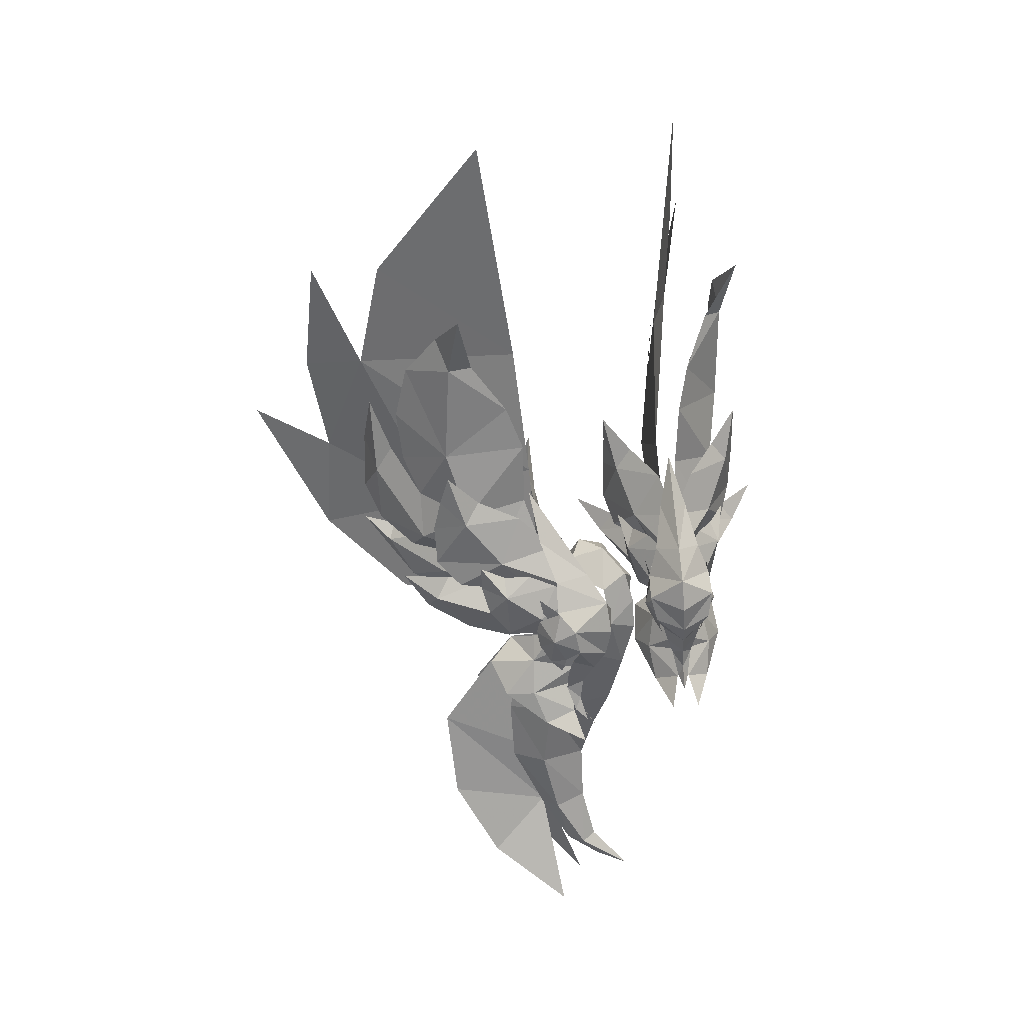
<metadata>
{"format":"obj","ext":"obj","renderer":"f3d","projection":"perspective","resolution":1024,"background":"white","views":[{"elev":24.0,"azim":-105.4,"up":"+Z"}]}
</metadata>
<code>
g common_shoulder_170004
v 3.725 6.969 2.452
v 7.404 5.16 -0.3935
v 9.374 6.813 1.27
v 3.173 6.519 -1.079
v 3.776 6.96 -4.102
v 6.804 5.422 -3.269
v 5.057 7.925 -6.467
v 7.568 7.076 -5.297
v 8.051 8.021 -7.466
v 6.299 8.86 -8.81
v 8.156 8.907 -9.736
v 6.553 9.038 -11.17
v 7.117 8.774 -12.66
v 5.722 8.381 -13.79
v 9.448 8.22 4.389
v 5.926 8.678 5.269
v 11.34 10.97 8.364
v 8.929 11.01 8.973
v 12.59 13.85 13.51
v 9.374 6.813 1.27
v 5.534 8.334 -0.5938
v 7.581 9.917 1.072
v 7.404 5.16 -0.3935
v 5.332 8.159 -3.332
v 6.804 5.422 -3.269
v 7.568 7.076 -5.297
v 7.344 9.672 -7.397
v 6.641 9.149 -5.237
v 8.051 8.021 -7.466
v 7.749 9.966 -9.66
v 8.156 8.907 -9.736
v 9.448 8.22 4.389
v 8.323 10.51 4.329
v 11.34 10.97 8.364
v 10.78 12.43 8.316
v 12.59 13.85 13.51
v 6.894 9.288 -12.77
v 7.117 8.774 -12.66
v 5.722 8.381 -13.79
v 5.046 12.45 1.229
v 2.951 10.96 -0.4363
v 3.07 10.29 -3.305
v 4.88 10.58 -5.323
v 5.933 10.78 -7.486
v 6.831 10.63 -9.748
v 6.455 9.637 -12.67
v 6.402 12.19 4.359
v 9.521 13.34 8.347
v 5.046 12.45 1.229
v 2.951 10.96 -0.4363
v 3.07 10.29 -3.305
v 4.88 10.58 -5.323
v 5.933 10.78 -7.486
v 6.831 10.63 -9.748
v 6.402 12.19 4.359
v 9.521 13.34 8.347
v 6.455 9.637 -12.67
v 5.893 -3.096 2.902
v 11 -0.7343 1.607
v 8.555 -0.1849 -0.1547
v 5.269 -3.215 -0.6442
v 8.169 -0.9148 -2.986
v 6.056 -3.625 -3.629
v 9.582 -2.275 -4.879
v 7.663 -4.176 -5.927
v 10.45 -3.119 -6.968
v 10.95 -4.073 -9.156
v 9.222 -4.715 -8.204
v 10 -4.629 -12.07
v 9.57 -4.973 -10.54
v 8.591 -4.941 -13.19
v 8.549 -3.503 5.814
v 11.59 -1.715 4.832
v 12.18 -4.069 9.647
v 14.37 -3.099 8.993
v 16.59 -4.757 14.34
v 11 -0.7343 1.607
v 10.64 -4.305 1.708
v 8.158 -3.851 -0.04943
v 8.555 -0.1849 -0.1547
v 7.953 -4.009 -2.788
v 8.169 -0.9148 -2.986
v 9.582 -2.275 -4.879
v 9.588 -4.532 -4.625
v 10.48 -4.903 -6.746
v 10.45 -3.119 -6.968
v 11.01 -5.196 -8.982
v 10.95 -4.073 -9.156
v 11.59 -1.715 4.832
v 11.5 -4.261 4.989
v 14.37 -3.099 8.993
v 14.46 -4.65 9.079
v 16.59 -4.757 14.34
v 10.01 -5.196 -12.12
v 10 -4.629 -12.07
v 8.591 -4.941 -13.19
v 6.881 -7.286 0.3791
v 9.373 -7.636 2.126
v 6.765 -6.87 -2.538
v 8.572 -6.563 -4.557
v 9.654 -6.497 -6.714
v 10.45 -6.186 -8.997
v 9.754 -5.685 -11.99
v 10.44 -6.573 5.198
v 13.68 -5.993 9.211
v 9.373 -7.636 2.126
v 6.881 -7.286 0.3791
v 6.765 -6.87 -2.538
v 8.572 -6.563 -4.557
v 9.654 -6.497 -6.714
v 10.45 -6.186 -8.997
v 10.44 -6.573 5.198
v 13.68 -5.993 9.211
v 9.754 -5.685 -11.99
f 1 2 3
f 1 4 2
f 2 5 6
f 5 2 4
f 6 7 8
f 7 6 5
f 9 10 11
f 11 12 13
f 12 14 13
f 10 8 7
f 8 10 9
f 10 12 11
f 1 15 16
f 16 17 18
f 18 17 19
f 1 3 15
f 16 15 17
f 20 21 22
f 21 20 23
f 23 24 21
f 24 23 25
f 26 27 28
f 27 26 29
f 29 30 27
f 30 29 31
f 25 28 24
f 28 25 26
f 32 22 33
f 22 32 20
f 34 33 35
f 33 34 32
f 36 34 35
f 31 37 30
f 37 31 38
f 38 39 37
f 1 40 41
f 1 41 4
f 41 5 4
f 5 41 42
f 42 7 5
f 7 42 43
f 44 45 10
f 45 46 12
f 12 46 14
f 10 43 44
f 43 10 7
f 10 45 12
f 1 16 47
f 16 18 48
f 18 19 48
f 1 47 40
f 16 48 47
f 49 21 50
f 21 49 22
f 50 24 51
f 24 50 21
f 52 27 53
f 27 52 28
f 53 30 54
f 30 53 27
f 51 28 52
f 28 51 24
f 55 22 49
f 22 55 33
f 56 33 55
f 33 56 35
f 36 35 56
f 54 37 57
f 37 54 30
f 57 37 39
f 58 59 60
f 58 60 61
f 60 62 63
f 63 61 60
f 62 64 65
f 65 63 62
f 66 67 68
f 67 69 70
f 70 69 71
f 68 65 64
f 64 66 68
f 68 67 70
f 58 72 73
f 72 74 75
f 74 76 75
f 58 73 59
f 72 75 73
f 77 78 79
f 79 80 77
f 80 79 81
f 81 82 80
f 83 84 85
f 85 86 83
f 86 85 87
f 87 88 86
f 82 81 84
f 84 83 82
f 89 90 78
f 78 77 89
f 91 92 90
f 90 89 91
f 93 92 91
f 88 87 94
f 94 95 88
f 95 94 96
f 58 97 98
f 58 61 97
f 97 61 63
f 63 99 97
f 99 63 65
f 65 100 99
f 101 68 102
f 102 70 103
f 70 71 103
f 68 101 100
f 100 65 68
f 68 70 102
f 58 104 72
f 72 105 74
f 74 105 76
f 58 98 104
f 72 104 105
f 106 107 79
f 79 78 106
f 107 108 81
f 81 79 107
f 109 110 85
f 85 84 109
f 110 111 87
f 87 85 110
f 108 109 84
f 84 81 108
f 112 106 78
f 78 90 112
f 113 112 90
f 90 92 113
f 93 113 92
f 111 114 94
f 94 87 111
f 114 96 94
g common_shoulder_170004
v 14.06 1.393 -11.22
v 13.98 5.778 -9.536
v 16.27 2.26 -17.12
v 19.24 9.012 -10.58
v 20.98 12.5 -14.01
v 15.93 8.206 -14.19
v 14.06 1.393 -11.22
v 12.85 0.372 -5.954
v 12.61 3.401 -5.16
v 13.98 5.778 -9.536
v 12.86 0.6025 -2.396
v 15.36 2.775 -5.123
v 15.62 2.658 -2.376
v 13.38 1.529 1.105
v 13.26 4.224 -0.7433
v 16.43 3.418 3.33
v 19.75 5.351 3.158
v 17.43 6.925 1.951
v 21.59 6.279 0.3251
v 18.65 8.266 -1.688
v 21.29 5.906 -3.602
v 19.81 4.947 -5.492
v 19.36 7.105 -3.535
v 22.03 13.47 -20.16
v 17.64 9.429 -18.95
v 22.38 12.84 -27.45
v 19.32 9.759 -27.19
v 22.37 9.05 -35.05
v 19.71 7.743 -34.54
v 20.95 5.822 -40.36
v 18.95 4.363 -40.09
v 18.89 2.385 -42.19
v 19.12 2.921 -39.11
v 16.68 -0.7286 -42.8
v 17.15 4.302 -7.715
v 17.15 4.302 -7.715
v 16.23 7.187 0.3984
v 17.87 4.013 -1.576
v 19.55 4.925 -2.948
v 19.79 4.621 -26.82
v 18.34 3.532 -21.85
v 19.86 4.308 -33.37
v 18.52 0.9288 -9.272
v 22.4 6.175 -10.39
v 22.11 2.652 -13.81
v 26.05 8.548 -13.71
v 18.52 0.9288 -9.272
v 15.8 -0.003449 -4.957
v 15.74 -0.03748 -0.5278
v 20.03 2.471 2.176
v 21.95 2.598 -1.402
v 21.38 3.651 -3.36
v 24.11 4.381 -18.58
v 27.17 9.462 -19.87
v 24.88 5.869 -26.88
v 25.64 8.693 -27.43
v 23.26 5.258 -34.35
v 23.98 7.849 -34.98
v 20.62 3.198 -40
v 21.37 5.523 -40.34
v 19.73 1.185 0.7018
v 7.927 9.542 1.372
v 11.3 8.546 -0.4078
v 9.559 9.669 3.387
v 10.54 10.55 -3.399
v 7.209 9.605 -2.497
v 15.25 8.807 2.193
v 12.59 9.844 4.476
v 15.52 10.04 4.337
v 18.16 10.78 2.593
v 18.25 10.05 5.45
v 14.84 9.931 -2.873
v 17.24 10.51 -0.4512
v 7.306 10.35 1.366
v 7.837 11.91 3.371
v 7.229 13.85 -0.4468
v 8.99 12.57 -3.413
v 7.209 9.605 -2.497
v 8.783 14.8 4.439
v 8.489 17.62 2.128
v 9.732 17.58 4.281
v 11.15 19.92 2.525
v 10.44 20.22 5.375
v 9.503 16.89 -2.924
v 10.67 19.08 -0.5143
v 12.17 9.593 -6.416
v 7.344 9.672 -7.397
v 12.09 8.59 -10.33
v 17.17 11.23 -7.395
v 15.32 9.151 -10.72
v 6.014 8.685 -2.923
v 12.12 10.81 -3.714
v 14.77 12.75 -4.858
v 10.56 8.055 -14.09
v 7.3 8.758 -12.77
v 6.024 6.671 -15.73
v 7.749 9.966 -9.66
v 9.847 9.292 -2.911
v 7.549 14.51 -10.38
v 8.509 14.36 -6.451
v 8.93 17.48 -10.78
v 11.39 18.76 -7.45
v 12.22 16.07 -4.882
v 9.65 14.03 -3.738
v 6.488 9.817 -12.77
v 6.663 13.14 -14.13
v 4.163 9.098 -15.74
v 7.593 12.23 -2.933
v 9.08 6.888 1.048
v 11.05 8.131 0.6324
v 11.43 8.094 2.287
v 6.968 5.952 -0.7834
v 6.641 6.2 -3.513
v 9.782 6.334 -2.361
v 8.377 7.22 -5.129
v 10.52 7.931 -0.03314
v 10.12 7.927 -5.608
v 11.45 8.582 -0.7418
v 11.33 8.92 -4.196
v 11.77 9.019 -2.325
v 8.844 8.048 -6.953
v 8.516 7.442 -6.022
v 5.044 12.15 1.01
v 6.81 14.12 2.243
v 6.757 13.72 0.5913
v 3.606 10.33 -0.8157
v 4.715 12.94 -2.41
v 3.78 9.928 -3.54
v 5.227 11.33 -5.159
v 6.432 13.26 -0.07238
v 6.364 12.82 -5.644
v 7.306 13.98 -0.7815
v 7.823 14.16 -2.363
v 7.626 13.74 -4.232
v 6.16 11.55 -6.979
v 5.483 11.39 -6.051
v 9.86 11.71 7.427
v 15.7 10.59 5.867
v 13.35 12.74 11.17
v 7.619 9.96 3.033
v 10.66 10.92 1.026
v 6.98 9.45 0.4126
v 14.87 12.24 1.766
v 20.64 11.53 2.694
v 19.29 11.23 10.83
v 18.04 12.55 13.33
v 23.17 12.21 5.515
v 21.45 11.4 16.73
v 23.36 12.61 9.928
v 22.4 12.16 13.52
v 7.227 9.618 -2.515
v 15.67 10.57 -1.092
v 15.04 12.66 -4.558
v 19.74 13.46 -3.743
v 23.44 11.53 0.915
v 24.53 13.02 -0.6232
v 27.23 11.28 4.12
v 22.16 12.62 3.156
v 17.08 12.73 3.066
v 10.44 11.02 -3.232
v 10.69 15.57 11.18
v 10.1 17.75 5.83
v 9.345 12.63 1.013
v 12.51 22.12 2.616
v 11.71 16.36 1.736
v 11.7 20.17 13.3
v 11.08 21.82 10.83
v 13.73 24.63 5.425
v 11.45 23.79 16.66
v 12.45 24.48 13.46
v 13.38 25.03 9.887
v 10.32 17.54 -1.144
v 12.2 16.36 -4.585
v 14.19 20.7 -3.796
v 13.25 24.81 0.8172
v 13.97 28.57 3.993
v 14.98 25.47 -0.7149
v 13.96 23.32 3.077
v 12.74 18.38 3.025
v 9.42 12.35 -3.242
v 13.04 21.03 11
v 18.23 25.52 12.37
v 17.33 25.41 7.17
v 11.91 18.01 5.905
v 15.28 18.36 4.382
v 11.77 13.45 1.451
v 21.31 25.8 4.54
v 18.02 21.34 4.2
v 21.33 28.25 17.22
v 22.25 29.85 14.19
v 22.57 30.42 22.77
v 26.01 30.49 17.16
v 26.27 30.49 10.82
v 18.16 22.79 1.88
v 19.94 21.44 -1.473
v 23.15 25.4 -0.4004
v 24.01 28.09 4.167
v 26.12 30.6 6.611
v 26.31 27.99 2.761
v 24.73 27.37 5.965
v 20.72 23.94 5.921
v 15.88 17.38 -0.2519
v 12.25 14.52 12.74
v 11.27 13.14 8.45
v 11.52 14.88 19.66
v 14.09 23.35 18.4
v 8.293 10.37 3.659
v 11.85 16.77 24.35
v 12.77 23.26 29.21
v 18.38 26.94 27.81
v 12.52 20.69 29.55
v 20.02 27.84 21.83
v 19.93 27.13 16.44
v 14.79 24.23 32.45
v 9.421 22.94 35.93
v 24.55 28.95 7.085
v 10.8 -3.797 1.967
v 12.3 -3.07 3.956
v 13.49 -1.661 0.04818
v 13.69 -4.042 -2.747
v 10.24 -4.479 -1.868
v 15.11 -1.893 5
v 17.16 -0.05079 2.588
v 17.87 -0.8763 4.824
v 20.61 -0.6185 3.102
v 20.34 0.3279 5.884
v 17.34 -1.672 -2.355
v 19.72 -1.005 0.06323
v 10.57 -4.787 2.042
v 11.97 -8.145 0.5356
v 11.66 -5.816 4.163
v 13.1 -6.52 -2.56
v 10.24 -4.479 -1.868
v 14.62 -10.84 3.399
v 13.68 -7.958 5.456
v 15.69 -10.11 5.518
v 17.98 -11.8 3.942
v 17.41 -12.12 6.82
v 15.33 -10.18 -1.715
v 17.25 -11.49 0.8513
v 14.83 -2.764 -5.864
v 14.42 -2.22 -9.852
v 10.48 -4.903 -6.746
v 20.08 -2.274 -6.791
v 17.6 -1.434 -10.25
v 8.783 -4.171 -2.349
v 15.24 -3.653 -3.068
v 18.47 -4.429 -4.09
v 12.88 -2.682 -13.61
v 10.17 -4.548 -12.17
v 8.2 -3.43 -15.27
v 11.01 -5.196 -8.982
v 12.53 -3.147 -2.356
v 12.71 -9.463 -9.307
v 13.45 -8.6 -5.425
v 15.2 -11.63 -9.481
v 17.91 -11.5 -6.098
v 17.51 -8.494 -3.784
v 14.31 -7.599 -2.771
v 9.861 -5.844 -12.07
v 11.41 -8.902 -13.14
v 7.5 -6.399 -15.05
v 11.68 -6.741 -2.086
v 10.77 -0.9425 1.398
v 13.38 -0.9654 2.692
v 13.08 -1.298 1.054
v 8.49 -1.116 -0.4677
v 11.24 -0.4411 -2.059
v 8.344 -1.708 -3.159
v 10.38 -2.059 -4.714
v 12.53 -1.389 0.3832
v 12.26 -2.025 -5.164
v 13.65 -1.66 -0.2842
v 14.15 -2.06 -1.83
v 13.75 -2.311 -3.695
v 11.17 -2.774 -6.469
v 10.61 -2.279 -5.587
v 9.249 -7.378 1.882
v 11.46 -8.138 1.568
v 11.65 -8.336 3.246
v 7.226 -6.478 -0.06461
v 7.269 -6.27 -2.817
v 9.337 -8.522 -1.451
v 9.191 -7.083 -4.336
v 10.99 -7.91 0.8734
v 10.85 -8.014 -4.714
v 12.1 -8.263 0.2122
v 12.35 -8.212 -3.251
v 12.67 -8.351 -1.357
v 10.17 -7.054 -6.148
v 9.47 -7.115 -5.224
v 13.34 -4.456 8.15
v 16.88 -3.639 11.91
v 18.23 -1.168 6.392
v 10.66 -4.162 3.664
v 13.86 -3.951 1.69
v 9.916 -4.185 1.022
v 23.18 -0.2695 3.222
v 18.23 -3.365 2.464
v 21.04 -1.352 13.95
v 21.68 0.1457 11.33
v 25.71 0.3939 6.043
v 23.6 1.381 17.17
v 24.84 0.8056 14.03
v 25.97 0.4822 10.47
v 18.32 -1.762 -0.5414
v 10.26 -4.486 -1.885
v 18.67 -4.212 -3.804
v 23.28 -2.939 -3.01
v 25.76 0.7311 1.397
v 29.06 2.787 4.5
v 27.4 -0.3034 -0.02785
v 25.01 -0.5938 3.746
v 20.42 -2.785 3.76
v 13.78 -4.504 -2.538
v 16.07 -9.972 7.068
v 15.62 -7.297 12.2
v 13.37 -6.05 1.848
v 17.04 -8.398 2.842
v 20.13 -13.23 4.196
v 18.54 -12.84 12.38
v 18.39 -10.88 14.69
v 22.21 -14.76 7.184
v 19.58 -13.98 18.35
v 21.97 -14.89 11.67
v 20.84 -14.47 15.2
v 16.31 -10.28 0.09919
v 17.6 -8.733 -3.464
v 21.19 -11.79 -2.344
v 21.93 -15.52 2.619
v 23.81 -15.53 1.117
v 24.07 -18.36 6.09
v 21.92 -13.68 4.73
v 18.79 -9.7 4.279
v 13.4 -6.124 -2.417
v 20 -11.31 12.44
v 25.79 -13.84 8.924
v 26.55 -13.13 14.1
v 17.82 -9.458 7.132
v 21.07 -8.527 5.583
v 15.91 -5.762 2.309
v 24.79 -10.12 5.605
v 29.62 -12.79 6.264
v 31.97 -15.25 16.21
v 30.42 -13.92 19.1
v 32.33 -14.91 24.8
v 35.95 -14.47 12.82
v 35.6 -14.03 19.15
v 25.56 -11.57 3.415
v 26.69 -9.904 -0.07294
v 31.23 -12.09 1.274
v 33.02 -13.79 6.038
v 35.11 -12.87 4.586
v 35.94 -14.99 8.647
v 33.36 -12.68 7.754
v 28.29 -11.22 7.492
v 21.3 -7.78 0.8721
v 16.58 -5.574 13.64
v 15.19 -5.087 9.265
v 21.78 -12.34 19.99
v 15.93 -5.61 20.57
v 11.43 -4.204 4.311
v 16.92 -6.793 25.4
v 26.99 -13.04 29.6
v 20.34 -11.89 30.78
v 19.05 -9.625 30.91
v 28.69 -13.55 18.26
v 28.96 -13.7 23.69
v 22.51 -11.66 34.06
v 17.03 -12.4 37.51
v 33.82 -14.1 9.008
f 115 116 117
f 118 119 120
f 121 122 123
f 123 124 121
f 122 125 123
f 126 123 127
f 128 129 123
f 123 125 128
f 128 130 129
f 130 131 132
f 132 133 134
f 133 135 134
f 136 137 135
f 119 138 139
f 138 140 141
f 140 142 143
f 143 141 140
f 143 142 144
f 144 145 143
f 144 146 145
f 147 145 148
f 116 149 118
f 117 120 139
f 124 123 126
f 126 150 124
f 123 129 127
f 127 129 151
f 151 152 127
f 152 151 134
f 134 153 152
f 139 141 154
f 154 155 139
f 141 143 156
f 156 154 141
f 156 143 145
f 145 147 156
f 134 137 153
f 137 136 153
f 148 145 146
f 117 139 155
f 120 119 139
f 120 117 116
f 118 120 116
f 134 135 137
f 133 132 131
f 132 134 151
f 130 132 151
f 129 130 151
f 138 141 139
f 115 117 157
f 158 159 160
f 121 161 162
f 162 122 121
f 122 162 125
f 126 127 162
f 128 125 162
f 162 163 128
f 128 163 130
f 130 164 131
f 164 165 133
f 133 165 135
f 136 135 166
f 160 167 168
f 168 169 170
f 170 169 171
f 171 172 170
f 171 173 174
f 174 172 171
f 174 173 146
f 147 148 173
f 157 158 149
f 117 167 159
f 161 150 126
f 126 162 161
f 162 127 163
f 127 152 175
f 175 163 127
f 152 153 165
f 165 175 152
f 167 155 154
f 154 169 167
f 169 154 156
f 156 171 169
f 156 147 173
f 173 171 156
f 165 153 166
f 166 153 136
f 148 146 173
f 117 155 167
f 159 167 160
f 159 157 117
f 158 157 159
f 165 166 135
f 133 131 164
f 164 175 165
f 130 175 164
f 163 175 130
f 168 167 169
f 176 177 178
f 179 177 180
f 178 181 182
f 182 181 183
f 184 185 181
f 177 186 181
f 181 186 187
f 181 187 184
f 185 183 181
f 177 176 180
f 177 181 178
f 177 179 186
f 188 189 190
f 191 192 190
f 189 193 194
f 193 195 194
f 196 194 197
f 190 194 198
f 194 199 198
f 194 196 199
f 197 194 195
f 190 192 188
f 190 189 194
f 190 198 191
f 200 201 202
f 203 200 204
f 205 201 200
f 206 200 207
f 208 202 209
f 208 204 202
f 210 208 209
f 202 201 211
f 209 202 211
f 204 200 202
f 212 200 206
f 207 200 203
f 212 205 200
f 213 201 214
f 215 214 216
f 214 201 205
f 217 214 218
f 219 213 220
f 213 215 220
f 219 220 221
f 211 201 213
f 211 213 219
f 213 214 215
f 218 214 222
f 216 214 217
f 214 205 222
f 223 224 225
f 226 227 228
f 227 229 228
f 223 226 228
f 223 230 224
f 228 229 231
f 228 232 230
f 228 233 234
f 223 228 230
f 228 234 232
f 228 231 233
f 235 231 236
f 231 229 236
f 237 238 239
f 240 241 242
f 242 241 243
f 237 241 240
f 237 239 244
f 241 245 243
f 241 244 246
f 241 247 248
f 237 244 241
f 241 246 247
f 241 248 245
f 249 250 245
f 245 250 243
f 251 252 253
f 251 254 252
f 252 254 255
f 254 256 255
f 252 257 258
f 252 255 257
f 253 259 260
f 252 261 259
f 260 259 262
f 259 263 264
f 259 261 263
f 259 264 262
f 253 252 259
f 255 265 266
f 267 268 266
f 266 268 269
f 269 270 271
f 271 272 269
f 269 273 266
f 266 273 257
f 266 257 255
f 274 267 266
f 255 256 265
f 269 272 273
f 268 270 269
f 265 274 266
f 252 258 261
f 251 275 276
f 251 276 254
f 276 277 254
f 254 277 256
f 276 278 279
f 276 279 277
f 275 280 281
f 276 281 282
f 280 283 281
f 281 284 285
f 281 285 282
f 281 283 284
f 275 281 276
f 277 286 265
f 287 286 288
f 286 289 288
f 289 290 291
f 290 289 292
f 289 286 293
f 286 279 293
f 286 277 279
f 294 286 287
f 277 265 256
f 289 293 292
f 288 289 291
f 265 286 294
f 276 282 278
f 295 296 297
f 295 297 298
f 297 299 298
f 298 299 300
f 297 301 302
f 297 302 299
f 296 303 304
f 303 305 304
f 304 306 307
f 305 306 304
f 296 304 297
f 299 308 300
f 309 308 310
f 308 311 310
f 311 312 313
f 312 311 314
f 311 308 315
f 308 302 315
f 308 299 302
f 316 308 309
f 311 315 314
f 310 311 313
f 300 308 316
f 298 317 295
f 317 298 318
f 295 319 320
f 319 295 317
f 300 321 298
f 295 320 296
f 319 322 320
f 320 323 324
f 322 325 323
f 320 326 327
f 323 328 324
f 325 329 323
f 323 329 328
f 298 321 318
f 322 323 320
f 296 320 327
f 320 324 326
f 297 304 330
f 304 307 330
f 297 330 301
f 331 332 333
f 334 335 333
f 332 336 337
f 336 338 337
f 339 337 340
f 333 337 341
f 337 342 341
f 337 339 342
f 340 337 338
f 333 335 331
f 333 332 337
f 333 341 334
f 343 344 345
f 346 344 347
f 345 348 349
f 349 348 350
f 351 352 348
f 344 353 348
f 348 353 354
f 348 354 351
f 352 350 348
f 344 343 347
f 344 348 345
f 344 346 353
f 355 356 357
f 358 359 355
f 360 355 357
f 361 362 355
f 363 364 356
f 363 356 359
f 365 364 363
f 356 366 357
f 364 366 356
f 359 356 355
f 367 361 355
f 362 358 355
f 367 355 360
f 368 369 357
f 370 371 369
f 369 360 357
f 372 373 369
f 374 375 368
f 368 375 370
f 374 376 375
f 366 368 357
f 366 374 368
f 368 370 369
f 373 377 369
f 371 372 369
f 369 377 360
f 378 379 380
f 381 382 383
f 383 382 384
f 378 382 381
f 378 380 385
f 382 386 384
f 382 385 387
f 382 388 389
f 378 385 382
f 382 387 388
f 382 389 386
f 390 391 386
f 386 391 384
f 392 393 394
f 395 396 397
f 396 398 397
f 392 395 397
f 392 399 393
f 397 398 400
f 397 401 399
f 397 402 403
f 392 397 399
f 397 403 401
f 397 400 402
f 404 400 405
f 400 398 405
f 406 407 408
f 406 408 409
f 408 410 409
f 409 410 411
f 408 412 413
f 408 413 410
f 407 414 415
f 408 415 416
f 414 417 415
f 415 418 419
f 415 419 416
f 415 417 418
f 407 415 408
f 410 420 421
f 422 420 423
f 420 424 423
f 424 425 426
f 425 424 427
f 424 420 428
f 420 413 428
f 420 410 413
f 429 420 422
f 410 421 411
f 424 428 427
f 423 424 426
f 421 420 429
f 408 416 412
f 406 430 431
f 406 409 430
f 430 409 432
f 409 411 432
f 430 433 434
f 430 432 433
f 431 435 436
f 430 437 435
f 436 435 438
f 435 439 440
f 435 437 439
f 435 440 438
f 431 430 435
f 432 421 441
f 442 443 441
f 441 443 444
f 444 445 446
f 446 447 444
f 444 448 441
f 441 448 433
f 441 433 432
f 449 442 441
f 432 411 421
f 444 447 448
f 443 445 444
f 421 449 441
f 430 434 437
f 450 451 452
f 450 453 451
f 451 453 454
f 453 455 454
f 451 456 457
f 451 454 456
f 452 458 459
f 459 458 460
f 458 461 462
f 460 458 462
f 452 451 458
f 454 455 463
f 464 465 463
f 463 465 466
f 466 467 468
f 468 469 466
f 466 470 463
f 463 470 456
f 463 456 454
f 471 464 463
f 466 469 470
f 465 467 466
f 455 471 463
f 453 450 472
f 472 473 453
f 450 474 475
f 475 472 450
f 455 453 476
f 450 452 474
f 475 474 477
f 474 478 479
f 477 479 480
f 474 481 482
f 479 478 483
f 480 479 484
f 479 483 484
f 453 473 476
f 477 474 479
f 452 481 474
f 474 482 478
f 451 485 458
f 458 485 461
f 451 457 485
g baozhu
v 19.71 7.213 0.003241
v 17.94 7.56 0.545
v 17.41 7.008 2.023
v 21.67 6.328 0.3887
v 19.8 5.384 3.254
v 16.8 7.145 1.237
v 20.09 2.416 2.255
v 20.9 2.495 0.7918
v 21.46 4.1 0.1992
v 19.94 1.764 1.512
v 18.47 2.844 2.783
v 17.52 4.062 3.386
v 16.88 5.15 2.765
f 486 487 488
f 488 489 486
f 489 488 490
f 488 487 491
f 489 490 492
f 492 493 494
f 494 489 492
f 493 492 495
f 495 492 496
f 490 497 496
f 496 492 490
f 488 498 497
f 497 490 488
f 498 488 491
g chibangchibang
v 19.98 9.467 -11.09
v 18.86 5.248 -21.5
v 14.7 1.612 -9.695
v 23.54 15.62 -14.1
v 22.27 8.655 -27.83
v 24.66 21.17 -22.2
v 24.18 20.03 -32.75
v 22.87 8.807 -35.04
v 22.39 15.16 -41.55
v 18.53 7.077 -48.13
v 20.19 4.208 -21.42
v 23.11 6.643 -10.9
v 14.7 1.612 -9.695
v 28.86 11.47 -13.79
v 23.13 7.218 -27.86
v 34 14.64 -21.68
v 23.66 8.251 -34.99
v 33.8 13.31 -32.21
v 30.33 9.601 -41.11
v 24.32 3.025 -47.8
v 15 19.26 53.75
v 25.97 28.36 37.68
v 15.38 14.99 29.64
v 29.52 29.99 25.38
v 14.23 13.39 15.64
v 24.12 22.04 8.766
v 11.66 12.2 -1.343
v 29.52 29.99 25.38
v 36.63 32.95 12.37
v 24.12 22.04 8.766
v 24.12 22.04 8.766
v 38.75 33 0.8361
v 28.77 25.3 -4.547
v 11.66 12.2 -1.343
v 31.92 35.08 36.34
v 36.64 35.33 23.14
v 36.63 32.95 12.37
v 44.1 40.73 14.79
v 20.27 -5.247 54.84
v 19.31 -3.275 30.46
v 34.31 -10.38 39.41
v 38.44 -11.44 27.23
v 17.86 -3.489 16.39
v 30.57 -7.861 10.1
v 15.34 -4.908 -0.579
v 38.44 -11.44 27.23
v 30.57 -7.861 10.1
v 46.38 -12.31 14.39
v 30.57 -7.861 10.1
v 36.38 -10.05 -2.968
v 48.54 -12.47 2.868
v 15.34 -4.908 -0.579
v 47.17 -13.56 25.33
v 42.52 -14.14 38.54
v 46.38 -12.31 14.39
v 56.34 -16.1 17.33
f 499 500 501
f 502 500 499
f 502 503 500
f 504 503 502
f 505 506 504
f 503 504 506
f 507 506 505
f 507 508 506
f 509 510 511
f 509 512 510
f 513 512 509
f 513 514 512
f 513 515 514
f 516 514 515
f 515 517 516
f 518 517 515
f 519 520 521
f 521 520 522
f 522 523 521
f 523 522 524
f 524 525 523
f 526 527 528
f 529 530 531
f 529 531 532
f 526 533 534
f 526 534 527
f 535 536 530
f 529 535 530
f 537 538 539
f 538 540 539
f 540 538 541
f 541 542 540
f 542 541 543
f 544 545 546
f 547 548 549
f 547 550 548
f 544 551 552
f 544 546 551
f 553 549 554
f 547 549 553

</code>
